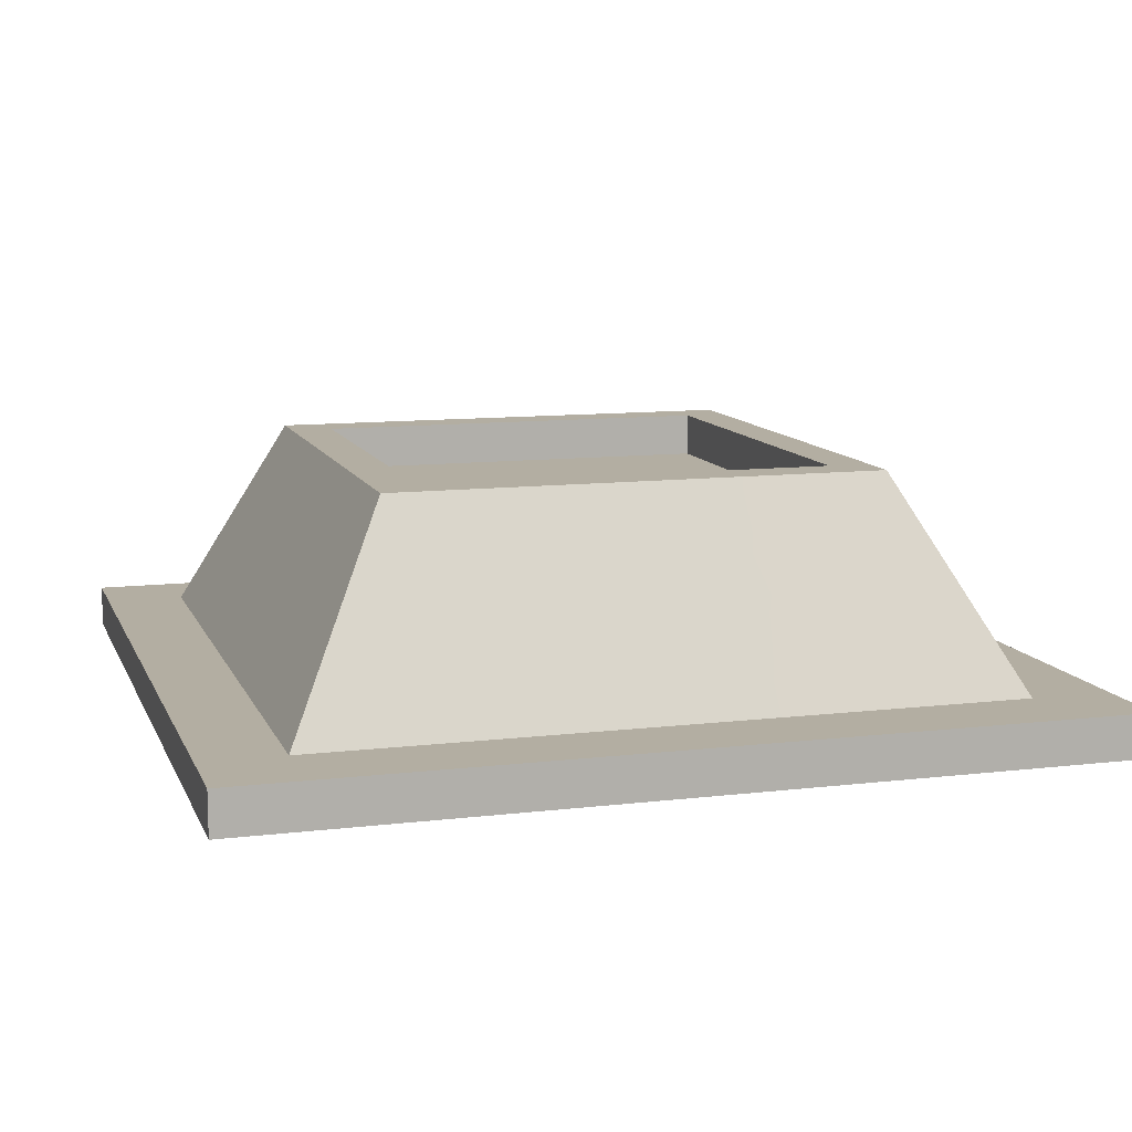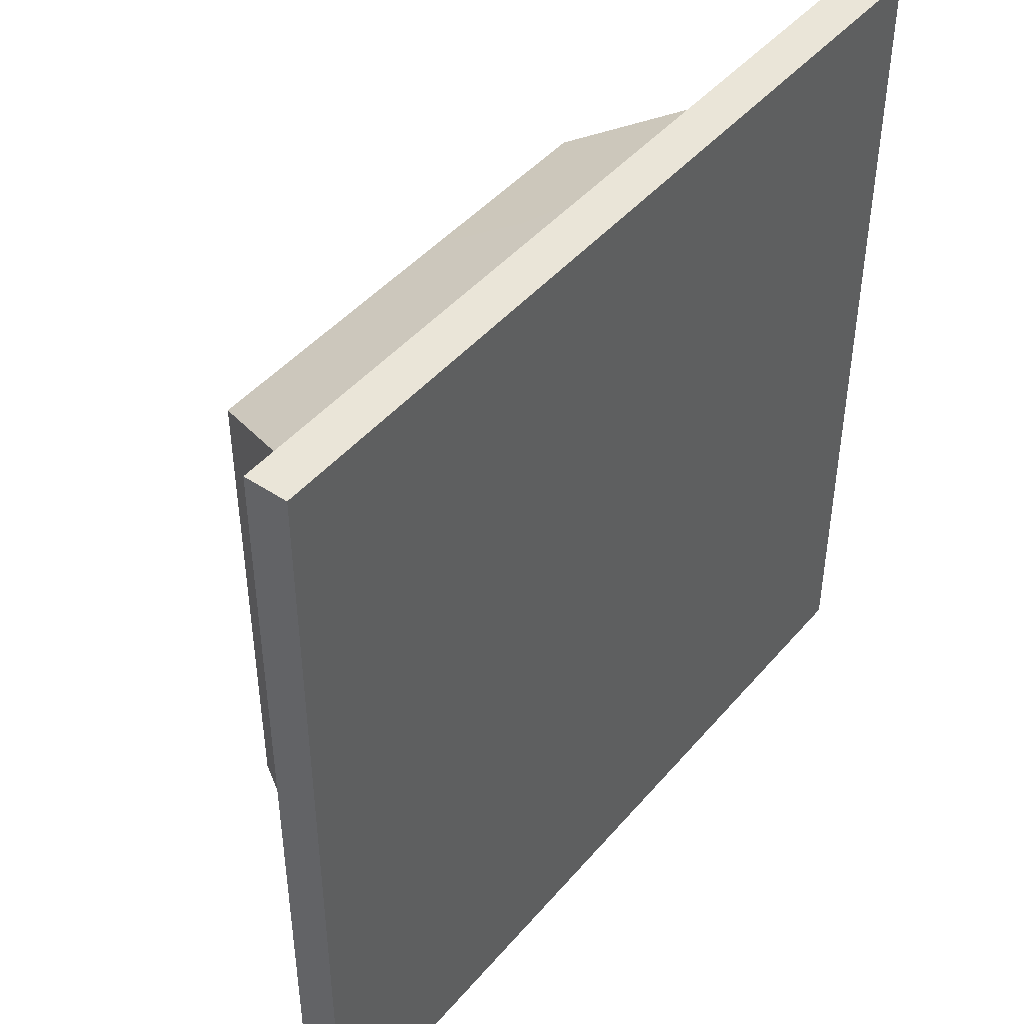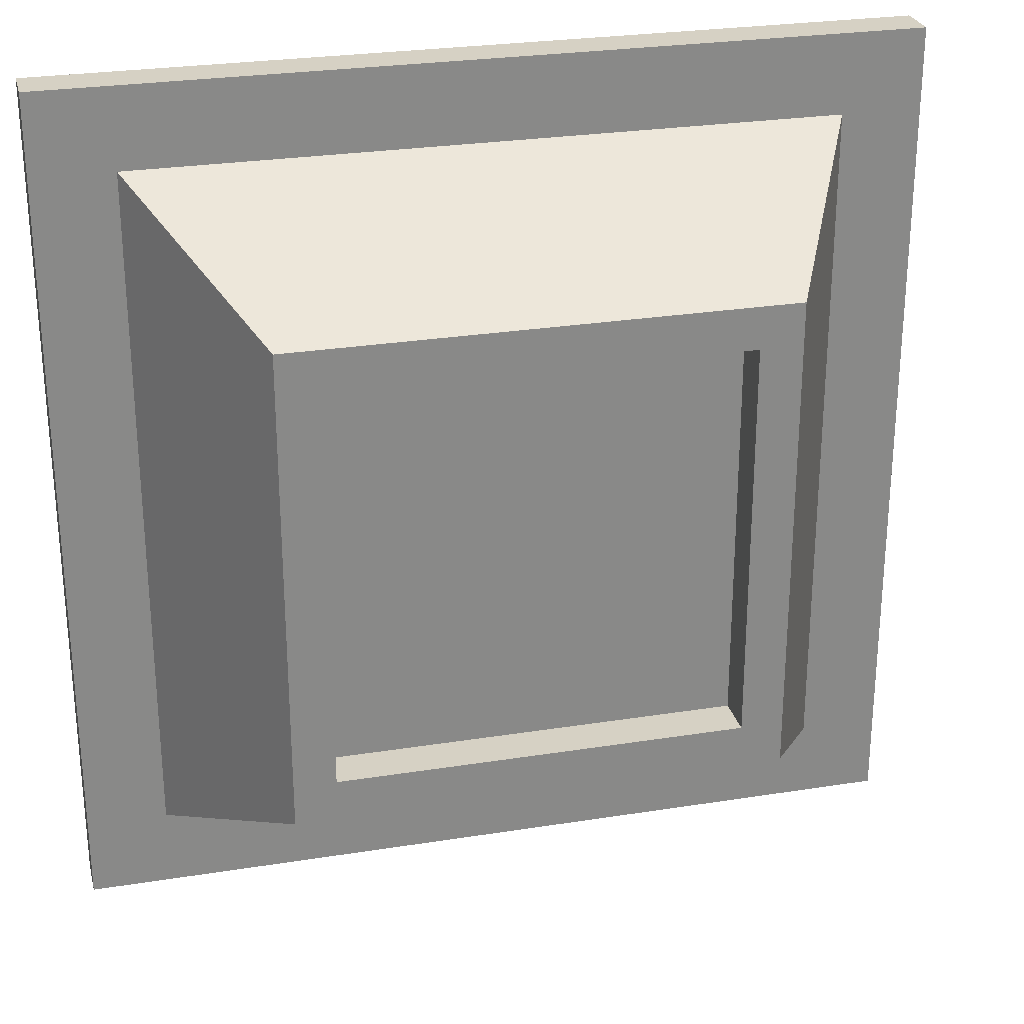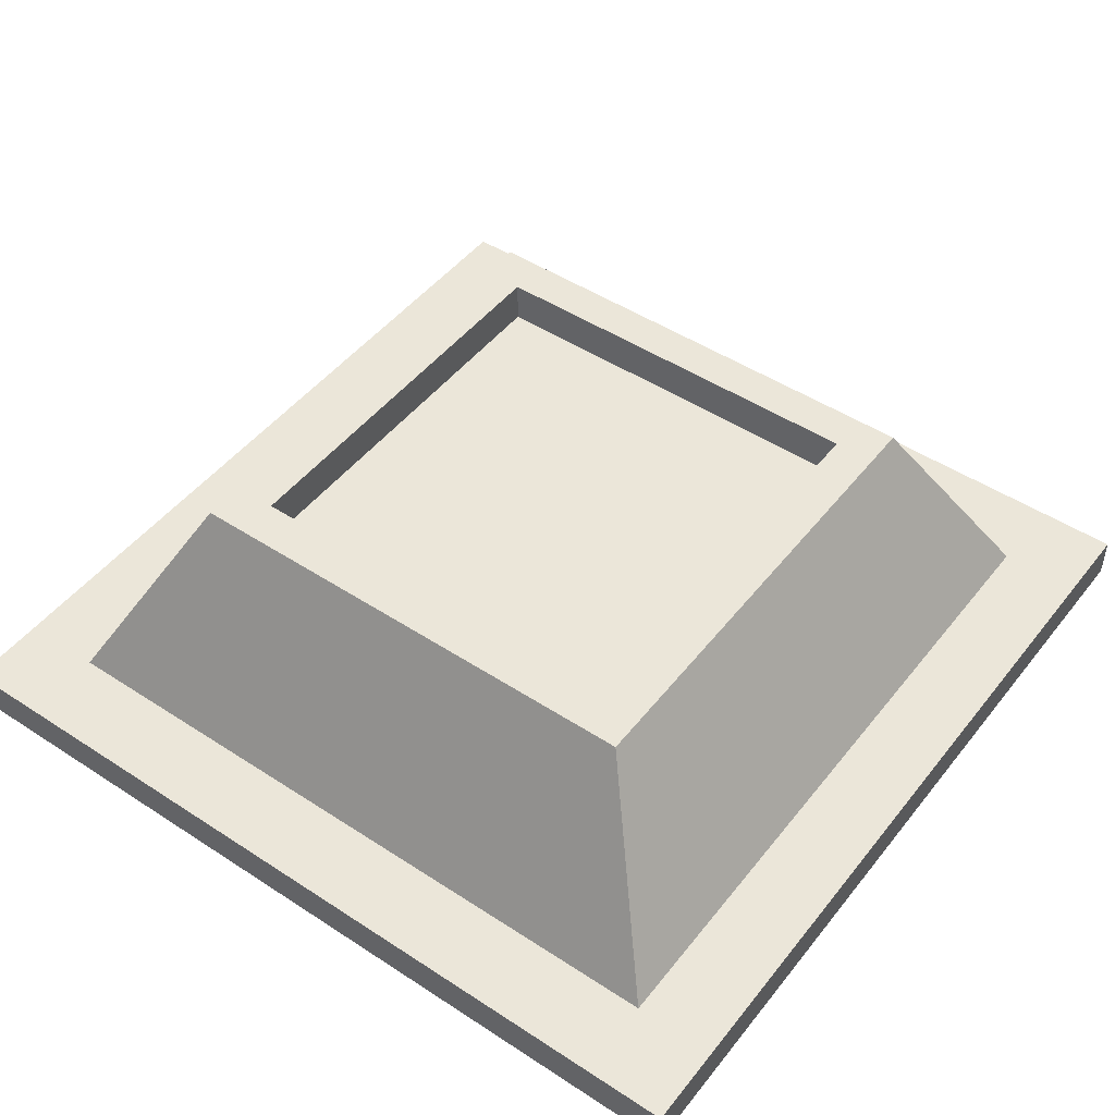
<metadata>
{"format":"obj","ext":"obj","renderer":"f3d","projection":"perspective","resolution":1024,"background":"white","views":[{"elev":10.8,"azim":-16.6,"up":"+Y"},{"elev":45.2,"azim":-52.4,"up":"+Z"},{"elev":27.0,"azim":166.1,"up":"+Z"},{"elev":47.9,"azim":-53.7,"up":"+Y"}]}
</metadata>
<code>
o Chocolate_object
v -1 -0 1
v -1 0.1 1
v -1 0.1 -1
v -1 0 -1
v 1 0.1 -1
v 1 0 -1
v 1 0.1 1
v 1 -0 1
v 0.8126 0.1 0.8126
v 0.8126 0.1 -0.8126
v 0.5667 0.5752 -0.5667
v 0.5667 0.5752 0.5667
v -0.8126 0.1 0.8126
v -0.8126 0.1 -0.8126
v -0.4705 0.5752 0.4705
v 0.4705 0.5752 0.4705
v 0.4705 0.4752 0.4705
v -0.4705 0.4752 0.4705
v -0.5688 0.5752 0.5688
v -0.5688 0.5752 -0.5688
v -0.4705 0.5752 -0.4705
v 0.4705 0.5752 -0.4705
v 0.4705 0.4752 -0.4705
v -0.4705 0.4752 -0.4705
v -1 0.05 1
v -1 0.1 0
v -1 0 0
v 0 0.1 -1
v 0 0 -1
v 1 0.1 0
v 1 0 0
v 0.5667 0.5752 0
v 0.8126 0.1 0
v 0.6897 0.3376 -0.6897
v 0.6897 0.3376 0.6897
v -0.9063 0.1 0.9063
v -0.8126 0.1 0
v 0 0.5752 0.4705
v 0.4705 0.5252 0.4705
v -0.4705 0.5252 0.4705
v -0.6907 0.3376 0.6907
v -0.6907 0.3376 -0.6907
v -0.4705 0.5752 0
v 0 0.5752 -0.4705
v 0.4705 0.4752 0
v 0 0.4752 -0.4705
v -1 0.05 -1
v 0 -0 1
v 0.5186 0.5752 -0.5186
v 0 0.1 1
v -0.001049 0.5752 -0.5678
v -0.001049 0.5752 0.5678
v 0 0.1 -0.8126
v 0.5186 0.5752 0.5186
v 1 0.05 -1
v -0.5197 0.5752 0.5197
v 0.9063 0.1 -0.9063
v -0.9063 0.1 -0.9063
v 1 0.05 1
v 0 0.4752 0.4705
v 0.9063 0.1 0.9063
v 0.4705 0.5752 0
v -0.4705 0.5252 -0.4705
v -0.5688 0.5752 0
v -0.5197 0.5752 -0.5197
v 0.4705 0.5252 -0.4705
v -0.4705 0.4752 0
v 0 0.1 0.8126
v -0.4705 0.5252 0
v 0.4705 0.5252 0
v 0 0.5252 -0.4705
v 0 0.4752 0
v -0.000525 0.5752 0.5191
v 0.5186 0.5752 0
v -0.000525 0.5752 -0.5191
v -0.5197 0.5752 0
v -0.000525 0.3376 -0.6902
v -0.000525 0.3376 0.6902
v -0.6907 0.3376 0
v 0 0.5252 0.4705
v 0 0.1 0.9063
v 0.9063 0.1 0
v 0 0.1 -0.9063
v -0.9063 0.1 0
v 0.6897 0.3376 0
v 0 0 0
v 0 0.05 1
v 1 0.05 0
v 0 0.05 -1
v -1 0.05 0
v -1 0.075 1
v -1 0.1 -0.5
v -1 0 -0.5
v 0.5 0.1 -1
v 0.5 0 -1
v 1 0.1 0.5
v 1 -0 0.5
v 0.5667 0.5752 0.2834
v 0.8126 0.1 -0.4063
v 0.6282 0.4564 -0.6282
v 0.6282 0.4564 0.6282
v -0.8595 0.1 0.8595
v -0.8126 0.1 -0.4063
v 0.2352 0.5752 0.4705
v 0.4705 0.5002 0.4705
v -0.4705 0.5002 0.4705
v -0.6298 0.4564 0.6298
v -0.6298 0.4564 -0.6298
v -0.4705 0.5752 -0.2352
v 0.2352 0.5752 -0.4705
v 0.4705 0.4752 -0.2352
v -0.2352 0.4752 -0.4705
v -1 0.025 -1
v 0.5 -0 1
v 0.4945 0.5752 -0.4945
v 0.5 0.1 1
v -0.2849 0.5752 -0.5683
v -0.2849 0.5752 0.5683
v -0.4063 0.1 -0.8126
v 0.4945 0.5752 0.4945
v 1 0.025 -1
v -0.5442 0.5752 0.5442
v 0.8595 0.1 -0.8595
v -0.8595 0.1 -0.8595
v 1 0.025 1
v -0.2352 0.4752 0.4705
v 0.8595 0.1 0.8595
v 0.4705 0.5752 -0.2352
v -0.4705 0.5002 -0.4705
v -0.5688 0.5752 -0.2844
v -0.4951 0.5752 -0.4951
v 0.4705 0.5002 -0.4705
v -0.4705 0.4752 -0.2352
v -0.4063 0.1 0.8126
v -1 0.025 1
v -1 0.1 0.5
v -1 -0 0.5
v -0.5 0.1 -1
v -0.5 0 -1
v 1 0.1 -0.5
v 1 0 -0.5
v 0.5667 0.5752 -0.2834
v 0.8126 0.1 0.4063
v 0.7511 0.2188 -0.7511
v 0.7511 0.2188 0.7511
v -0.9532 0.1 0.9532
v -0.8126 0.1 0.4063
v -0.2352 0.5752 0.4705
v 0.4705 0.5502 0.4705
v -0.4705 0.5502 0.4705
v -0.7517 0.2188 0.7517
v -0.7517 0.2188 -0.7517
v -0.4705 0.5752 0.2352
v -0.2352 0.5752 -0.4705
v 0.4705 0.4752 0.2352
v 0.2352 0.4752 -0.4705
v -1 0.075 -1
v -0.5 -0 1
v 0.5427 0.5752 -0.5427
v -0.5 0.1 1
v 0.2828 0.5752 -0.5673
v 0.2828 0.5752 0.5673
v 0.4063 0.1 -0.8126
v 0.5427 0.5752 0.5427
v 1 0.075 -1
v -0.4951 0.5752 0.4951
v 0.9532 0.1 -0.9532
v -0.9532 0.1 -0.9532
v 1 0.075 1
v 0.2352 0.4752 0.4705
v 0.9532 0.1 0.9532
v 0.4705 0.5752 0.2352
v -0.4705 0.5502 -0.4705
v -0.5688 0.5752 0.2844
v -0.5442 0.5752 -0.5442
v 0.4705 0.5502 -0.4705
v -0.4705 0.4752 0.2352
v 0.4063 0.1 0.8126
v -0.4705 0.5002 0
v -0.4705 0.5502 0
v -0.4705 0.5252 -0.2352
v -0.4705 0.5252 0.2352
v 0.4705 0.5002 0
v 0.4705 0.5502 0
v 0.4705 0.5252 0.2352
v 0.4705 0.5252 -0.2352
v 0 0.5002 -0.4705
v 0 0.5502 -0.4705
v 0.2352 0.5252 -0.4705
v -0.2352 0.5252 -0.4705
v 0 0.4752 0.2352
v 0 0.4752 -0.2352
v 0.2352 0.4752 0
v -0.2352 0.4752 0
v -0.000787 0.5752 0.5435
v -0.000262 0.5752 0.4948
v 0.259 0.5752 0.5189
v -0.2601 0.5752 0.5194
v 0.5427 0.5752 0
v 0.4945 0.5752 0
v 0.5186 0.5752 -0.2593
v 0.5186 0.5752 0.2593
v -0.000787 0.5752 -0.5435
v -0.000262 0.5752 -0.4948
v -0.2601 0.5752 -0.5194
v 0.259 0.5752 -0.5189
v -0.5442 0.5752 0
v -0.4951 0.5752 0
v -0.5197 0.5752 0.2598
v -0.5197 0.5752 -0.2598
v -0.000787 0.4564 -0.629
v -0.000262 0.2188 -0.7514
v 0.3446 0.3376 -0.6899
v -0.3456 0.3376 -0.6905
v -0.000787 0.4564 0.629
v -0.000262 0.2188 0.7514
v -0.3456 0.3376 0.6905
v 0.3446 0.3376 0.6899
v -0.6298 0.4564 0
v -0.7517 0.2188 0
v -0.6907 0.3376 -0.3454
v -0.6907 0.3376 0.3454
v 0 0.5002 0.4705
v 0 0.5502 0.4705
v -0.2352 0.5252 0.4705
v 0.2352 0.5252 0.4705
v 0 0.1 0.9532
v 0 0.1 0.8595
v 0.4532 0.1 0.9063
v -0.4532 0.1 0.9063
v 0.9532 0.1 0
v 0.8595 0.1 0
v 0.9063 0.1 -0.4532
v 0.9063 0.1 0.4532
v 0 0.1 -0.9532
v 0 0.1 -0.8595
v -0.4532 0.1 -0.9063
v 0.4532 0.1 -0.9063
v -0.9532 0.1 0
v -0.8595 0.1 0
v -0.9063 0.1 0.4532
v -0.9063 0.1 -0.4532
v 0.6282 0.4564 0
v 0.7511 0.2188 0
v 0.6897 0.3376 0.3448
v 0.6897 0.3376 -0.3448
v 0 -0 0.5
v 0 0 -0.5
v -0.5 0 0
v 0.5 0 0
v -0.5 0.05 1
v 0.5 0.05 1
v 0 0.025 1
v 0 0.075 1
v 1 0.05 0.5
v 1 0.05 -0.5
v 1 0.025 0
v 1 0.075 0
v 0.5 0.05 -1
v -0.5 0.05 -1
v 0 0.025 -1
v 0 0.075 -1
v -1 0.05 -0.5
v -1 0.05 0.5
v -1 0.025 0
v -1 0.075 0
v -1 0.075 0.5
v -1 0.025 0.5
v -1 0.025 -0.5
v -0.5 0.075 -1
v -0.5 0.025 -1
v 0.5 0.025 -1
v 1 0.075 -0.5
v 1 0.025 -0.5
v 1 0.025 0.5
v 0.5 0.075 1
v 0.5 0.025 1
v -0.5 0.025 1
v 0.5 0 -0.5
v -0.5 0 -0.5
v -0.5 -0 0.5
v 0.7511 0.2188 -0.3756
v 0.7511 0.2188 0.3756
v 0.6282 0.4564 0.3141
v -0.8595 0.1 -0.4297
v -0.8595 0.1 0.4297
v -0.9532 0.1 0.4766
v 0.4297 0.1 -0.8595
v -0.4297 0.1 -0.8595
v -0.4766 0.1 -0.9532
v 0.8595 0.1 0.4297
v 0.8595 0.1 -0.4297
v 0.9532 0.1 -0.4766
v -0.4297 0.1 0.8595
v 0.4297 0.1 0.8595
v 0.4766 0.1 0.9532
v 0.2352 0.5502 0.4705
v -0.2352 0.5502 0.4705
v -0.2352 0.5002 0.4705
v -0.7517 0.2188 0.3758
v -0.7517 0.2188 -0.3758
v -0.6298 0.4564 -0.3149
v 0.3754 0.2188 0.7513
v -0.376 0.2188 0.7515
v -0.3153 0.4564 0.6294
v -0.376 0.2188 -0.7515
v 0.3754 0.2188 -0.7513
v 0.3137 0.4564 -0.6286
v -0.4951 0.5752 -0.2475
v -0.4951 0.5752 0.2475
v -0.5442 0.5752 0.2721
v 0.2471 0.5752 -0.4947
v -0.2477 0.5752 -0.4949
v -0.2725 0.5752 -0.5439
v 0.4945 0.5752 0.2473
v 0.4945 0.5752 -0.2473
v 0.5427 0.5752 -0.2713
v -0.2477 0.5752 0.4949
v 0.2471 0.5752 0.4947
v 0.2709 0.5752 0.5431
v -0.2352 0.4752 -0.2352
v 0.2352 0.4752 -0.2352
v 0.2352 0.4752 0.2352
v -0.2352 0.5502 -0.4705
v 0.2352 0.5502 -0.4705
v 0.2352 0.5002 -0.4705
v 0.4705 0.5502 -0.2352
v 0.4705 0.5502 0.2352
v 0.4705 0.5002 0.2352
v -0.4705 0.5502 0.2352
v -0.4705 0.5502 -0.2352
v -0.4705 0.5002 -0.2352
v -0.4705 0.5002 0.2352
v 0.4705 0.5002 -0.2352
v -0.2352 0.5002 -0.4705
v -0.2352 0.4752 0.2352
v -0.2725 0.5752 0.5439
v 0.5427 0.5752 0.2713
v 0.2709 0.5752 -0.5431
v -0.5442 0.5752 -0.2721
v -0.3153 0.4564 -0.6294
v 0.3137 0.4564 0.6286
v -0.6298 0.4564 0.3149
v 0.2352 0.5002 0.4705
v -0.4766 0.1 0.9532
v 0.9532 0.1 0.4766
v 0.4766 0.1 -0.9532
v -0.9532 0.1 -0.4766
v 0.6282 0.4564 -0.3141
v 0.5 -0 0.5
v -0.5 0.075 1
v 1 0.075 0.5
v 0.5 0.075 -1
v -1 0.075 -0.5
f 354 92 3 157
f 353 94 5 165
f 352 96 7 169
f 351 160 2 91
f 350 97 8 114
f 349 100 11 142
f 348 168 3 92
f 347 167 5 94
f 346 171 7 96
f 345 146 2 160
f 344 105 17 170
f 343 107 19 174
f 342 101 12 162
f 341 108 20 117
f 340 175 20 130
f 339 159 11 161
f 338 164 12 98
f 337 122 19 118
f 336 177 18 126
f 335 129 24 112
f 334 132 23 111
f 333 106 18 177
f 332 179 67 133
f 331 180 69 181
f 330 150 40 182
f 329 183 45 155
f 328 184 70 185
f 327 176 66 186
f 326 187 46 156
f 325 188 71 189
f 324 173 63 190
f 323 191 60 170
f 322 192 72 193
f 321 133 67 194
f 320 195 52 162
f 319 196 73 197
f 318 166 56 198
f 317 199 32 142
f 316 200 74 201
f 315 120 54 202
f 314 203 51 117
f 313 204 75 205
f 312 115 49 206
f 311 207 64 174
f 310 208 76 209
f 309 131 65 210
f 308 211 51 161
f 307 212 77 213
f 306 152 42 214
f 305 215 52 118
f 304 216 78 217
f 303 145 35 218
f 302 219 64 130
f 301 220 79 221
f 300 151 41 222
f 299 223 60 126
f 298 224 80 225
f 297 149 39 226
f 296 227 50 116
f 295 228 81 229
f 294 102 36 230
f 293 231 30 140
f 292 232 82 233
f 291 127 61 234
f 290 235 28 138
f 289 236 83 237
f 288 123 57 238
f 287 239 26 136
f 286 240 84 241
f 285 124 58 242
f 284 243 32 98
f 283 244 85 245
f 282 144 34 246
f 281 247 48 158
f 280 248 86 249
f 279 141 31 250
f 278 251 25 135
f 277 252 87 253
f 276 116 50 254
f 275 255 59 125
f 274 256 88 257
f 273 140 30 258
f 272 259 55 121
f 271 260 89 261
f 270 138 28 262
f 269 263 47 113
f 268 264 90 265
f 267 136 26 266
f 264 267 266 90
f 25 91 267 264
f 91 2 136 267
f 137 268 265 27
f 1 135 268 137
f 135 25 264 268
f 93 269 113 4
f 27 265 269 93
f 265 90 263 269
f 260 270 262 89
f 47 157 270 260
f 157 3 138 270
f 139 271 261 29
f 4 113 271 139
f 113 47 260 271
f 95 272 121 6
f 29 261 272 95
f 261 89 259 272
f 256 273 258 88
f 55 165 273 256
f 165 5 140 273
f 141 274 257 31
f 6 121 274 141
f 121 55 256 274
f 97 275 125 8
f 31 257 275 97
f 257 88 255 275
f 252 276 254 87
f 59 169 276 252
f 169 7 116 276
f 114 277 253 48
f 8 125 277 114
f 125 59 252 277
f 158 278 135 1
f 48 253 278 158
f 253 87 251 278
f 248 279 250 86
f 29 95 279 248
f 95 6 141 279
f 93 280 249 27
f 4 139 280 93
f 139 29 248 280
f 137 281 158 1
f 27 249 281 137
f 249 86 247 281
f 244 282 246 85
f 33 99 282 244
f 99 10 144 282
f 145 283 245 35
f 9 143 283 145
f 143 33 244 283
f 101 284 98 12
f 35 245 284 101
f 245 85 243 284
f 240 285 242 84
f 37 103 285 240
f 103 14 124 285
f 102 286 241 36
f 13 147 286 102
f 147 37 240 286
f 146 287 136 2
f 36 241 287 146
f 241 84 239 287
f 236 288 238 83
f 53 163 288 236
f 163 10 123 288
f 124 289 237 58
f 14 119 289 124
f 119 53 236 289
f 168 290 138 3
f 58 237 290 168
f 237 83 235 290
f 232 291 234 82
f 33 143 291 232
f 143 9 127 291
f 123 292 233 57
f 10 99 292 123
f 99 33 232 292
f 167 293 140 5
f 57 233 293 167
f 233 82 231 293
f 228 294 230 81
f 68 134 294 228
f 134 13 102 294
f 127 295 229 61
f 9 178 295 127
f 178 68 228 295
f 171 296 116 7
f 61 229 296 171
f 229 81 227 296
f 224 297 226 80
f 38 104 297 224
f 104 16 149 297
f 150 298 225 40
f 15 148 298 150
f 148 38 224 298
f 106 299 126 18
f 40 225 299 106
f 225 80 223 299
f 220 300 222 79
f 37 147 300 220
f 147 13 151 300
f 152 301 221 42
f 14 103 301 152
f 103 37 220 301
f 108 302 130 20
f 42 221 302 108
f 221 79 219 302
f 216 303 218 78
f 68 178 303 216
f 178 9 145 303
f 151 304 217 41
f 13 134 304 151
f 134 68 216 304
f 107 305 118 19
f 41 217 305 107
f 217 78 215 305
f 212 306 214 77
f 53 119 306 212
f 119 14 152 306
f 144 307 213 34
f 10 163 307 144
f 163 53 212 307
f 100 308 161 11
f 34 213 308 100
f 213 77 211 308
f 208 309 210 76
f 43 109 309 208
f 109 21 131 309
f 166 310 209 56
f 15 153 310 166
f 153 43 208 310
f 122 311 174 19
f 56 209 311 122
f 209 76 207 311
f 204 312 206 75
f 44 110 312 204
f 110 22 115 312
f 131 313 205 65
f 21 154 313 131
f 154 44 204 313
f 175 314 117 20
f 65 205 314 175
f 205 75 203 314
f 200 315 202 74
f 62 172 315 200
f 172 16 120 315
f 115 316 201 49
f 22 128 316 115
f 128 62 200 316
f 159 317 142 11
f 49 201 317 159
f 201 74 199 317
f 196 318 198 73
f 38 148 318 196
f 148 15 166 318
f 120 319 197 54
f 16 104 319 120
f 104 38 196 319
f 164 320 162 12
f 54 197 320 164
f 197 73 195 320
f 192 321 194 72
f 46 112 321 192
f 112 24 133 321
f 111 322 193 45
f 23 156 322 111
f 156 46 192 322
f 155 323 170 17
f 45 193 323 155
f 193 72 191 323
f 188 324 190 71
f 44 154 324 188
f 154 21 173 324
f 176 325 189 66
f 22 110 325 176
f 110 44 188 325
f 132 326 156 23
f 66 189 326 132
f 189 71 187 326
f 184 327 186 70
f 62 128 327 184
f 128 22 176 327
f 149 328 185 39
f 16 172 328 149
f 172 62 184 328
f 105 329 155 17
f 39 185 329 105
f 185 70 183 329
f 180 330 182 69
f 43 153 330 180
f 153 15 150 330
f 173 331 181 63
f 21 109 331 173
f 109 43 180 331
f 129 332 133 24
f 63 181 332 129
f 181 69 179 332
f 179 333 177 67
f 69 182 333 179
f 182 40 106 333
f 183 334 111 45
f 70 186 334 183
f 186 66 132 334
f 187 335 112 46
f 71 190 335 187
f 190 63 129 335
f 191 336 126 60
f 72 194 336 191
f 194 67 177 336
f 195 337 118 52
f 73 198 337 195
f 198 56 122 337
f 199 338 98 32
f 74 202 338 199
f 202 54 164 338
f 203 339 161 51
f 75 206 339 203
f 206 49 159 339
f 207 340 130 64
f 76 210 340 207
f 210 65 175 340
f 211 341 117 51
f 77 214 341 211
f 214 42 108 341
f 215 342 162 52
f 78 218 342 215
f 218 35 101 342
f 219 343 174 64
f 79 222 343 219
f 222 41 107 343
f 223 344 170 60
f 80 226 344 223
f 226 39 105 344
f 227 345 160 50
f 81 230 345 227
f 230 36 146 345
f 231 346 96 30
f 82 234 346 231
f 234 61 171 346
f 235 347 94 28
f 83 238 347 235
f 238 57 167 347
f 239 348 92 26
f 84 242 348 239
f 242 58 168 348
f 243 349 142 32
f 85 246 349 243
f 246 34 100 349
f 247 350 114 48
f 86 250 350 247
f 250 31 97 350
f 251 351 91 25
f 87 254 351 251
f 254 50 160 351
f 255 352 169 59
f 88 258 352 255
f 258 30 96 352
f 259 353 165 55
f 89 262 353 259
f 262 28 94 353
f 263 354 157 47
f 90 266 354 263
f 266 26 92 354

</code>
